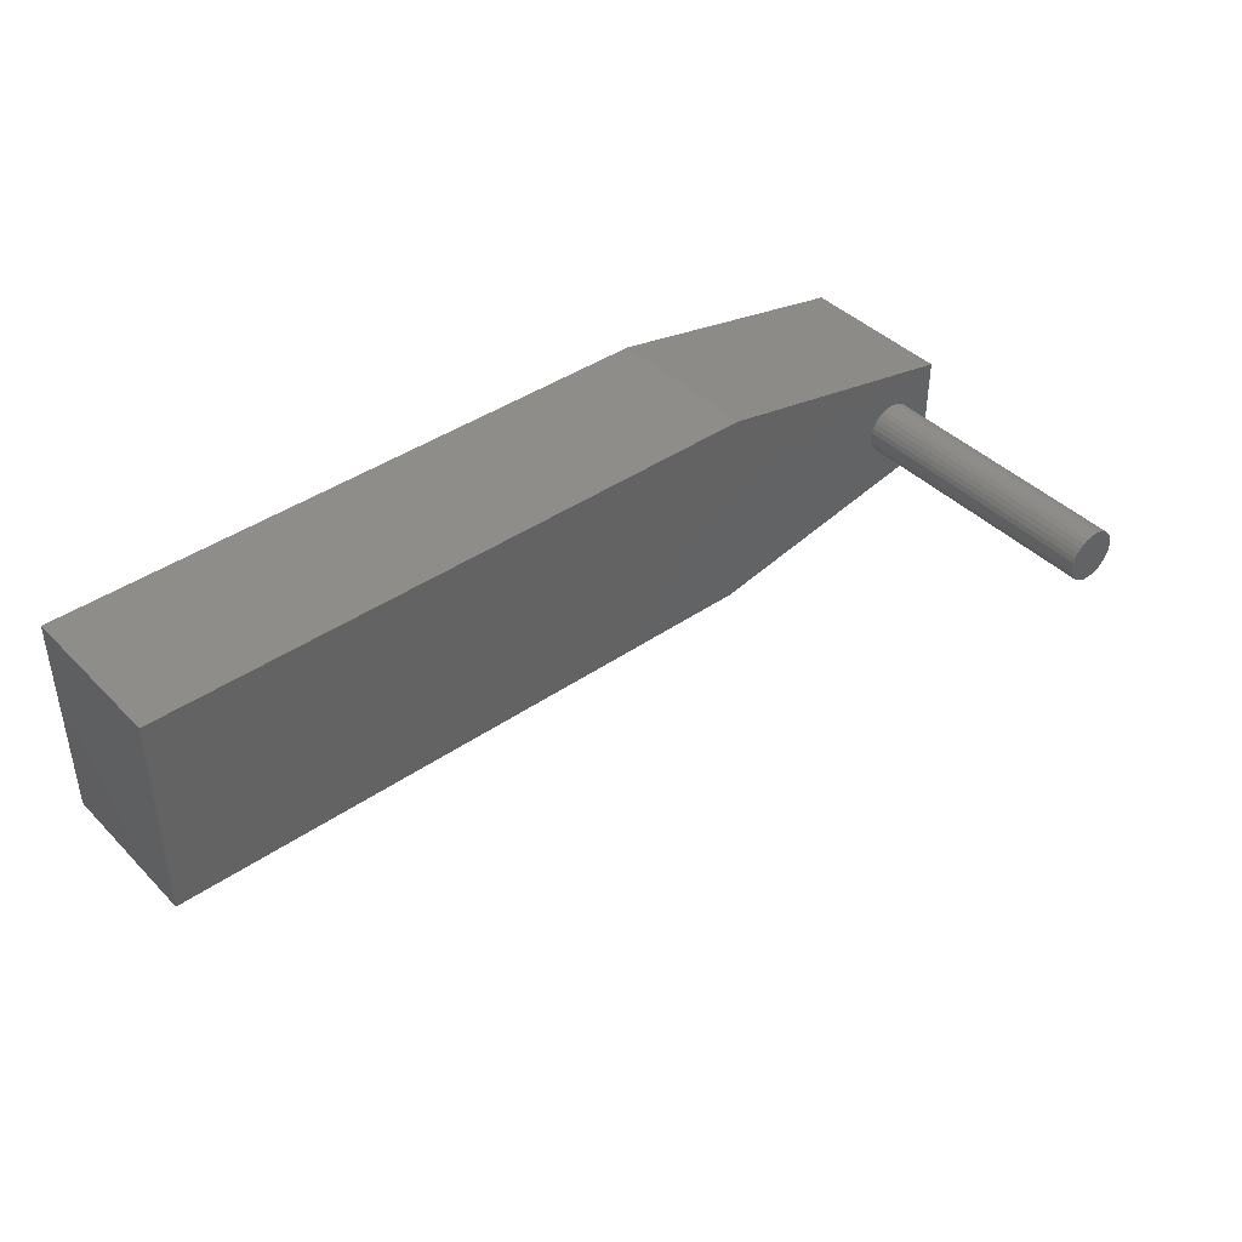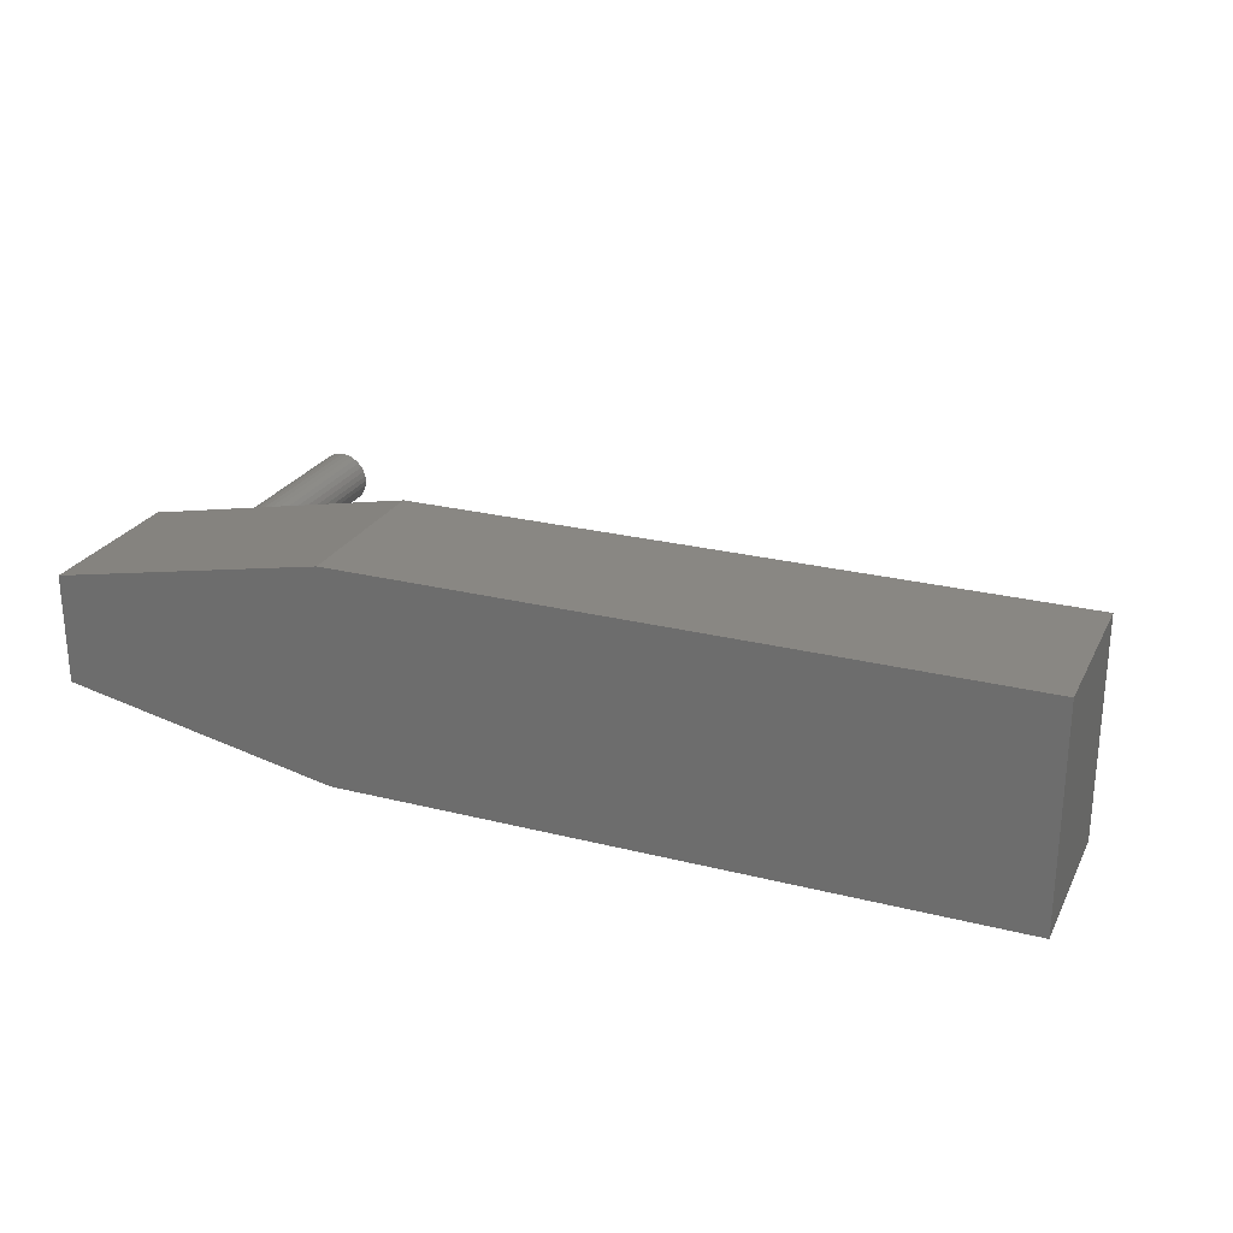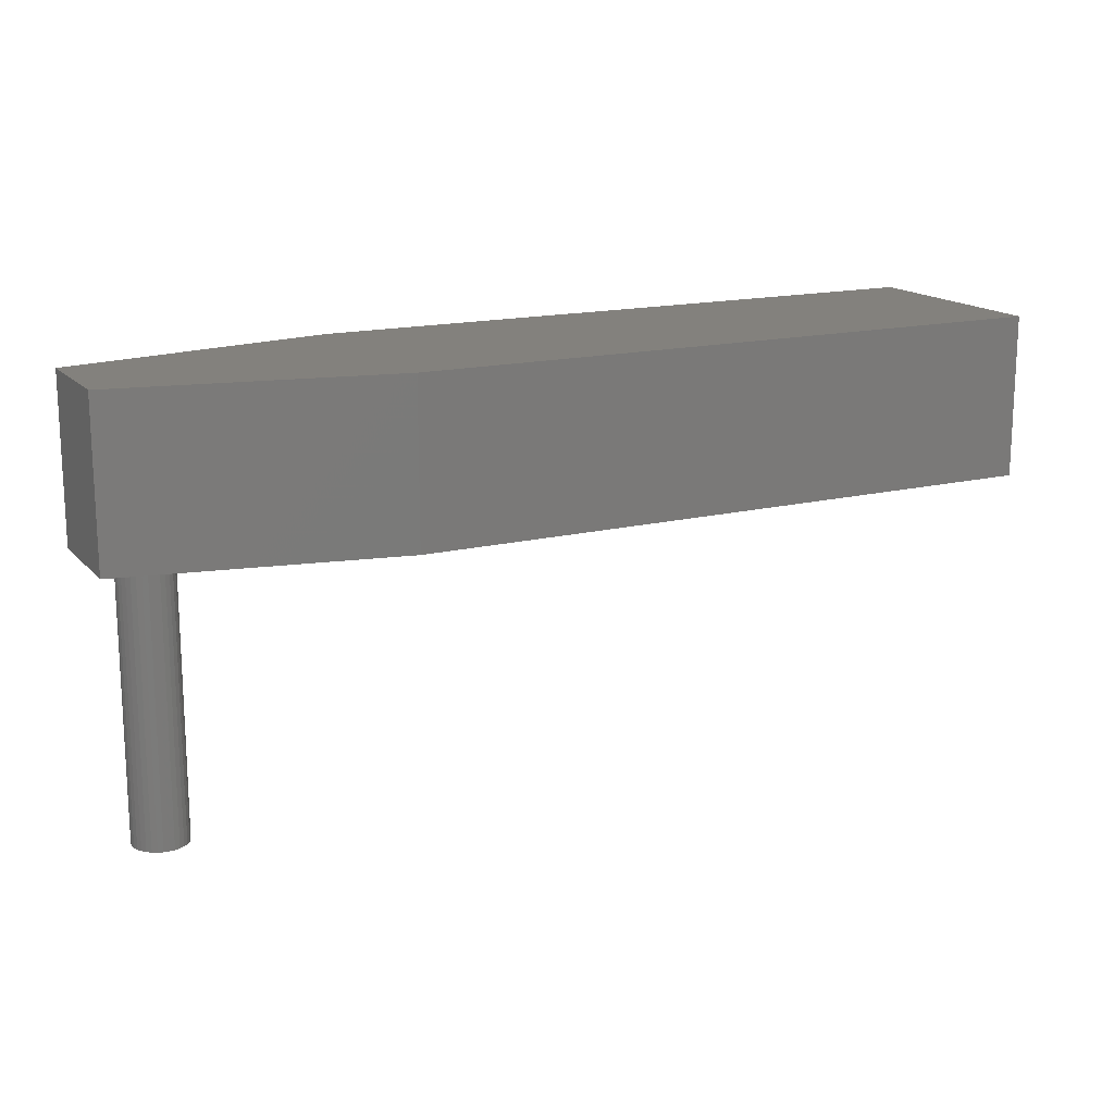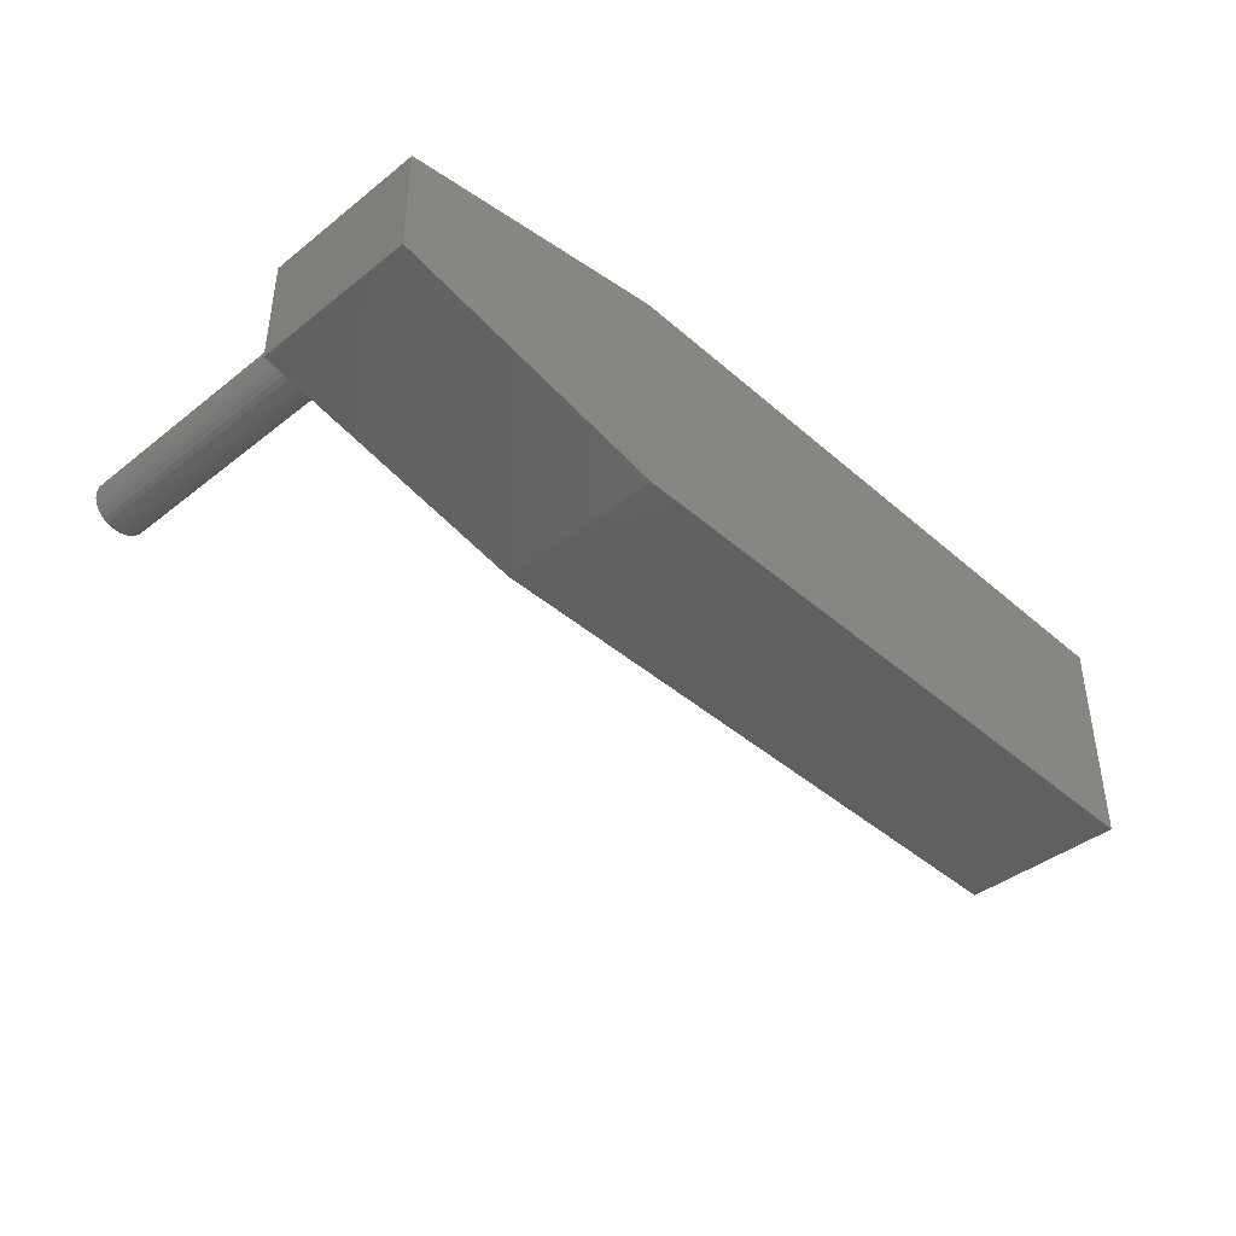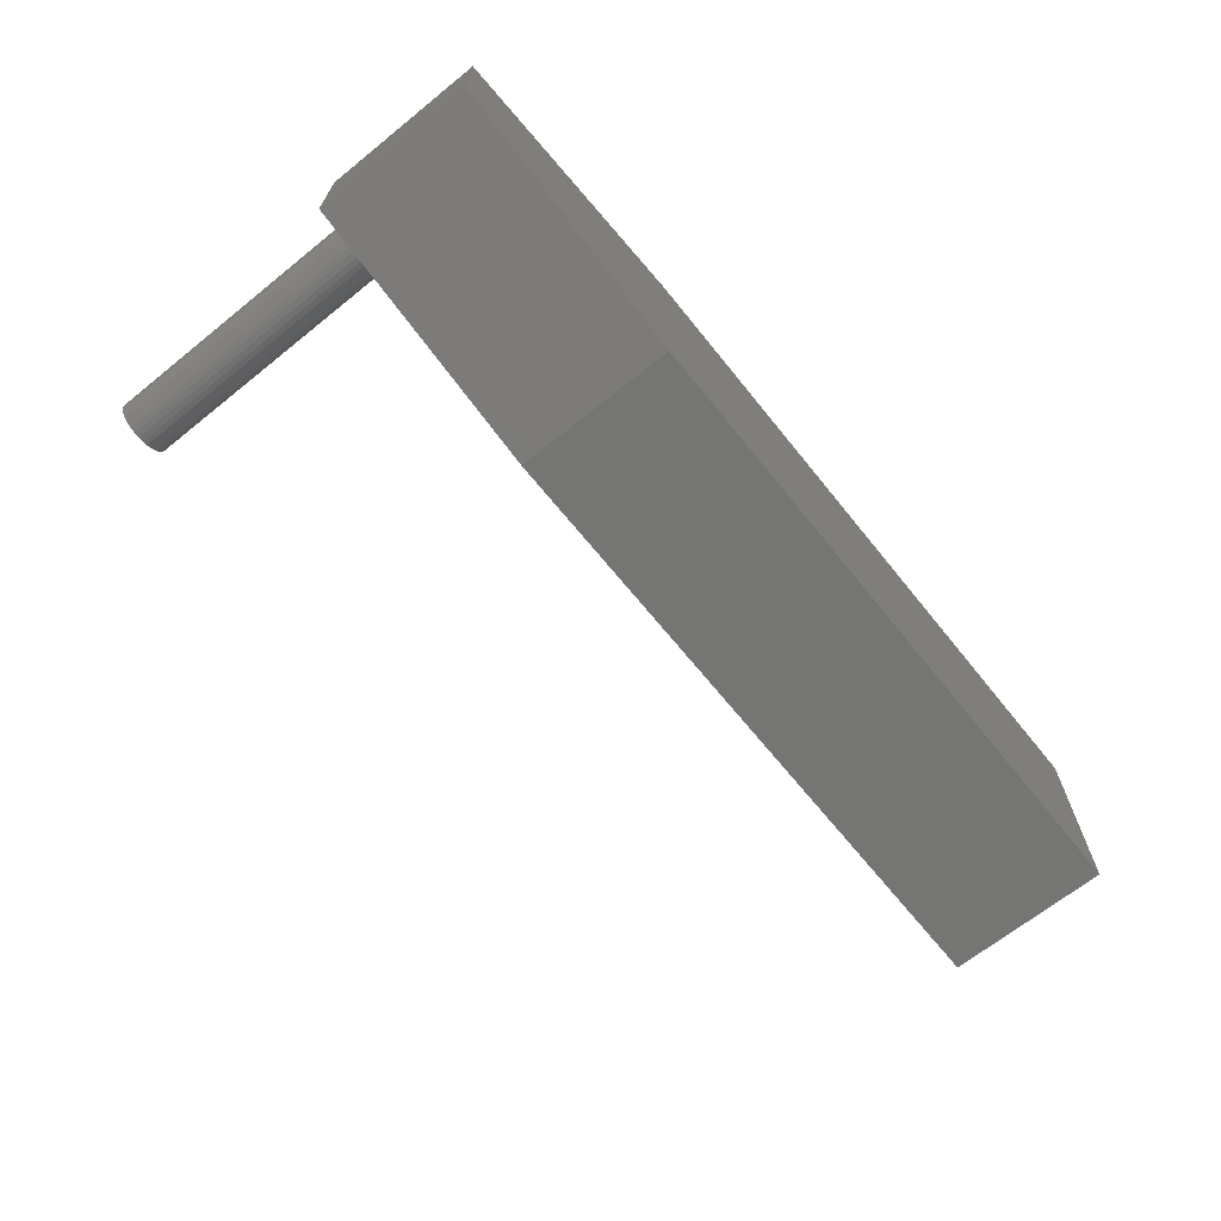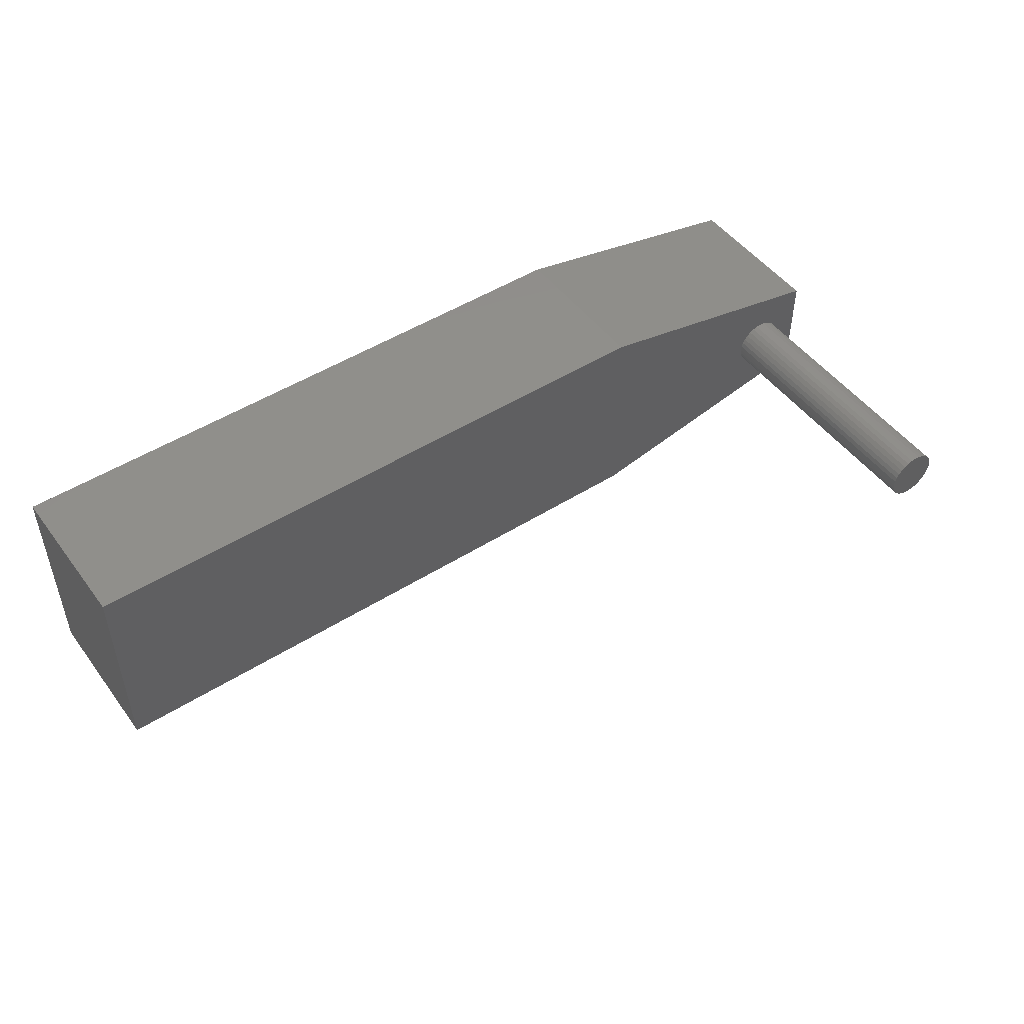
<metadata>
{"format":"stl","ext":"stl","renderer":"f3d","projection":"perspective","resolution":1024,"background":"white","views":[{"elev":41.4,"azim":-39.9,"up":"+Z"},{"elev":25.2,"azim":-157.9,"up":"+Z"},{"elev":16.0,"azim":153.0,"up":"+Y"},{"elev":-41.5,"azim":133.6,"up":"+Z"},{"elev":-67.1,"azim":128.9,"up":"+Z"},{"elev":48.9,"azim":-35.1,"up":"+Z"}]}
</metadata>
<code>
# stl→obj: 124 verts, 212 faces
v 0.4755 -0.25 -0.004877
v 0.475 -0.25 -1.733e-18
v 0.475 8.327e-17 -1.704e-17
v 0.4755 8.327e-17 -0.004877
v 0.4769 -0.25 -0.009567
v 0.4769 8.327e-17 -0.009567
v 0.4792 -0.25 -0.01389
v 0.4792 8.327e-17 -0.01389
v 0.4823 -0.25 -0.01768
v 0.4823 8.327e-17 -0.01768
v 0.4861 -0.25 -0.02079
v 0.4861 8.327e-17 -0.02079
v 0.4904 -0.25 -0.0231
v 0.4904 8.327e-17 -0.0231
v 0.4951 -0.25 -0.02452
v 0.4951 8.327e-17 -0.02452
v 0.5 -0.25 -0.025
v 0.5 8.327e-17 -0.025
v 0.5049 -0.25 -0.02452
v 0.5049 8.327e-17 -0.02452
v 0.5096 -0.25 -0.0231
v 0.5096 8.327e-17 -0.0231
v 0.5139 -0.25 -0.02079
v 0.5139 8.327e-17 -0.02079
v 0.5177 -0.25 -0.01768
v 0.5177 8.327e-17 -0.01768
v 0.5208 -0.25 -0.01389
v 0.5208 8.327e-17 -0.01389
v 0.5231 -0.25 -0.009567
v 0.5231 8.327e-17 -0.009567
v 0.5245 -0.25 -0.004877
v 0.5245 8.327e-17 -0.004877
v 0.525 -0.25 -1.213e-17
v 0.525 8.327e-17 -2.316e-17
v 0.4755 0.15 0.004877
v 0.4769 0.15 0.009567
v 0.4792 0.15 0.01389
v 0.4823 0.15 0.01768
v 0.4861 0.15 0.02079
v 0.4904 0.15 0.0231
v 0.4951 0.15 0.02452
v 0.5 0.15 0.025
v 0.5049 0.15 0.02452
v 0.5096 0.15 0.0231
v 0.5139 0.15 0.02079
v 0.5177 0.15 0.01768
v 0.5208 0.15 0.01389
v 0.5231 0.15 0.009567
v 0.5245 0.15 0.004877
v 0.525 0.15 -9.504e-17
v 0.5245 0.15 -0.004877
v 0.5231 0.15 -0.009567
v 0.5208 0.15 -0.01389
v 0.5177 0.15 -0.01768
v 0.5139 0.15 -0.02079
v 0.5096 0.15 -0.0231
v 0.5049 0.15 -0.02452
v 0.5 0.15 -0.025
v 0.4951 0.15 -0.02452
v 0.4904 0.15 -0.0231
v 0.4861 0.15 -0.02079
v 0.4823 0.15 -0.01768
v 0.4792 0.15 -0.01389
v 0.4769 0.15 -0.009567
v 0.4755 0.15 -0.004877
v 0.475 0.15 -8.423e-17
v 0.5245 -0.25 0.004877
v 0.525 -0.25 -4.794e-18
v 0.525 8.327e-17 -2.01e-17
v 0.5245 8.327e-17 0.004877
v 0.5231 -0.25 0.009567
v 0.5231 8.327e-17 0.009567
v 0.5208 -0.25 0.01389
v 0.5208 8.327e-17 0.01389
v 0.5177 -0.25 0.01768
v 0.5177 8.327e-17 0.01768
v 0.5139 -0.25 0.02079
v 0.5139 8.327e-17 0.02079
v 0.5096 -0.25 0.0231
v 0.5096 8.327e-17 0.0231
v 0.5049 -0.25 0.02452
v 0.5049 8.327e-17 0.02452
v 0.5 -0.25 0.025
v 0.5 8.327e-17 0.025
v 0.4951 -0.25 0.02452
v 0.4951 8.327e-17 0.02452
v 0.4904 -0.25 0.0231
v 0.4904 8.327e-17 0.0231
v 0.4861 -0.25 0.02079
v 0.4861 8.327e-17 0.02079
v 0.4823 -0.25 0.01768
v 0.4823 8.327e-17 0.01768
v 0.4792 -0.25 0.01389
v 0.4792 8.327e-17 0.01389
v 0.4769 -0.25 0.009567
v 0.4769 8.327e-17 0.009567
v 0.4755 -0.25 0.004877
v 0.4755 8.327e-17 0.004877
v 0.475 -0.25 3.588e-18
v 0.475 8.327e-17 -1.398e-17
v 0.475 -0.25 1.329e-18
v 0.525 -0.25 -7.856e-18
v 0.55 6.76e-17 0.05
v 0.55 7.131e-17 -0.05
v 0.55 0.15 -0.05
v 0.55 0.15 0.05
v 0.3 0.15 0.1
v 0.3 9.936e-17 0.1
v 0.3 5.714e-17 -0.1
v 0.55 9.964e-17 0.05
v 0.55 6.066e-17 -0.05
v 0.3 0.15 -0.1
v 0.475 0.15 -7.035e-17
v 0.525 0.15 -8.116e-17
v -0.3 3.675e-17 0.1
v -0.3 3.388e-17 -0.1
v 0.3 6.776e-17 -0.1
v 0.3 1.138e-16 0.1
v -0.3 0.15 -0.1
v -0.3 0.15 0.1
v 0.3 6.45e-17 0.1
v -0.3 4.612e-17 0.1
v -0.3 -4.244e-17 -0.1
v 0.3 1.803e-17 -0.1
f 1 2 3
f 1 3 4
f 5 1 4
f 5 4 6
f 7 5 6
f 7 6 8
f 9 7 8
f 9 8 10
f 11 9 10
f 11 10 12
f 13 11 12
f 13 12 14
f 15 13 14
f 15 14 16
f 17 15 16
f 17 16 18
f 19 17 18
f 19 18 20
f 21 19 20
f 21 20 22
f 23 21 22
f 23 22 24
f 25 23 24
f 25 24 26
f 27 25 26
f 27 26 28
f 29 27 28
f 29 28 30
f 31 29 30
f 31 30 32
f 33 31 32
f 33 32 34
f 35 36 37
f 35 37 38
f 35 38 39
f 35 39 40
f 35 40 41
f 35 41 42
f 35 42 43
f 35 43 44
f 35 44 45
f 35 45 46
f 35 46 47
f 35 47 48
f 35 48 49
f 35 49 50
f 35 50 51
f 35 51 52
f 35 52 53
f 35 53 54
f 35 54 55
f 35 55 56
f 35 56 57
f 35 57 58
f 35 58 59
f 35 59 60
f 35 60 61
f 35 61 62
f 35 62 63
f 35 63 64
f 35 64 65
f 35 65 66
f 67 68 69
f 67 69 70
f 71 67 70
f 71 70 72
f 73 71 72
f 73 72 74
f 75 73 74
f 75 74 76
f 77 75 76
f 77 76 78
f 79 77 78
f 79 78 80
f 81 79 80
f 81 80 82
f 83 81 82
f 83 82 84
f 85 83 84
f 85 84 86
f 87 85 86
f 87 86 88
f 89 87 88
f 89 88 90
f 91 89 90
f 91 90 92
f 93 91 92
f 93 92 94
f 95 93 94
f 95 94 96
f 97 95 96
f 97 96 98
f 99 97 98
f 99 98 100
f 67 71 73
f 67 73 75
f 67 75 77
f 67 77 79
f 67 79 81
f 67 81 83
f 67 83 85
f 67 85 87
f 67 87 89
f 67 89 91
f 67 91 93
f 67 93 95
f 67 95 97
f 67 97 101
f 67 101 1
f 67 1 5
f 67 5 7
f 67 7 9
f 67 9 11
f 67 11 13
f 67 13 15
f 67 15 17
f 67 17 19
f 67 19 21
f 67 21 23
f 67 23 25
f 67 25 27
f 67 27 29
f 67 29 31
f 67 31 102
f 103 104 105
f 103 105 106
f 106 107 108
f 106 108 103
f 108 109 12
f 108 12 10
f 108 10 8
f 108 8 6
f 108 6 4
f 108 4 3
f 108 3 98
f 108 98 96
f 108 96 94
f 108 94 92
f 108 92 90
f 108 90 88
f 108 88 86
f 108 86 84
f 108 84 110
f 104 110 30
f 104 30 28
f 104 28 26
f 104 26 24
f 104 24 22
f 104 22 20
f 104 20 18
f 104 18 16
f 104 16 14
f 104 14 109
f 110 84 82
f 110 82 80
f 110 80 78
f 110 78 76
f 110 76 74
f 110 74 72
f 110 72 70
f 110 70 69
f 110 69 32
f 110 32 30
f 12 109 14
f 111 109 112
f 111 112 105
f 112 107 39
f 112 39 38
f 112 38 37
f 112 37 36
f 112 36 35
f 112 35 113
f 112 113 65
f 112 65 64
f 112 64 63
f 112 63 62
f 112 62 61
f 112 61 60
f 112 60 59
f 112 59 58
f 112 58 105
f 106 105 48
f 106 48 47
f 106 47 46
f 106 46 45
f 106 45 44
f 106 44 43
f 106 43 42
f 106 42 41
f 106 41 40
f 106 40 107
f 105 58 57
f 105 57 56
f 105 56 55
f 105 55 54
f 105 54 53
f 105 53 52
f 105 52 51
f 105 51 114
f 105 114 49
f 105 49 48
f 39 107 40
f 115 116 117
f 115 117 118
f 107 112 119
f 107 119 120
f 121 107 120
f 121 120 115
f 122 120 119
f 122 119 116
f 123 119 112
f 123 112 124

</code>
